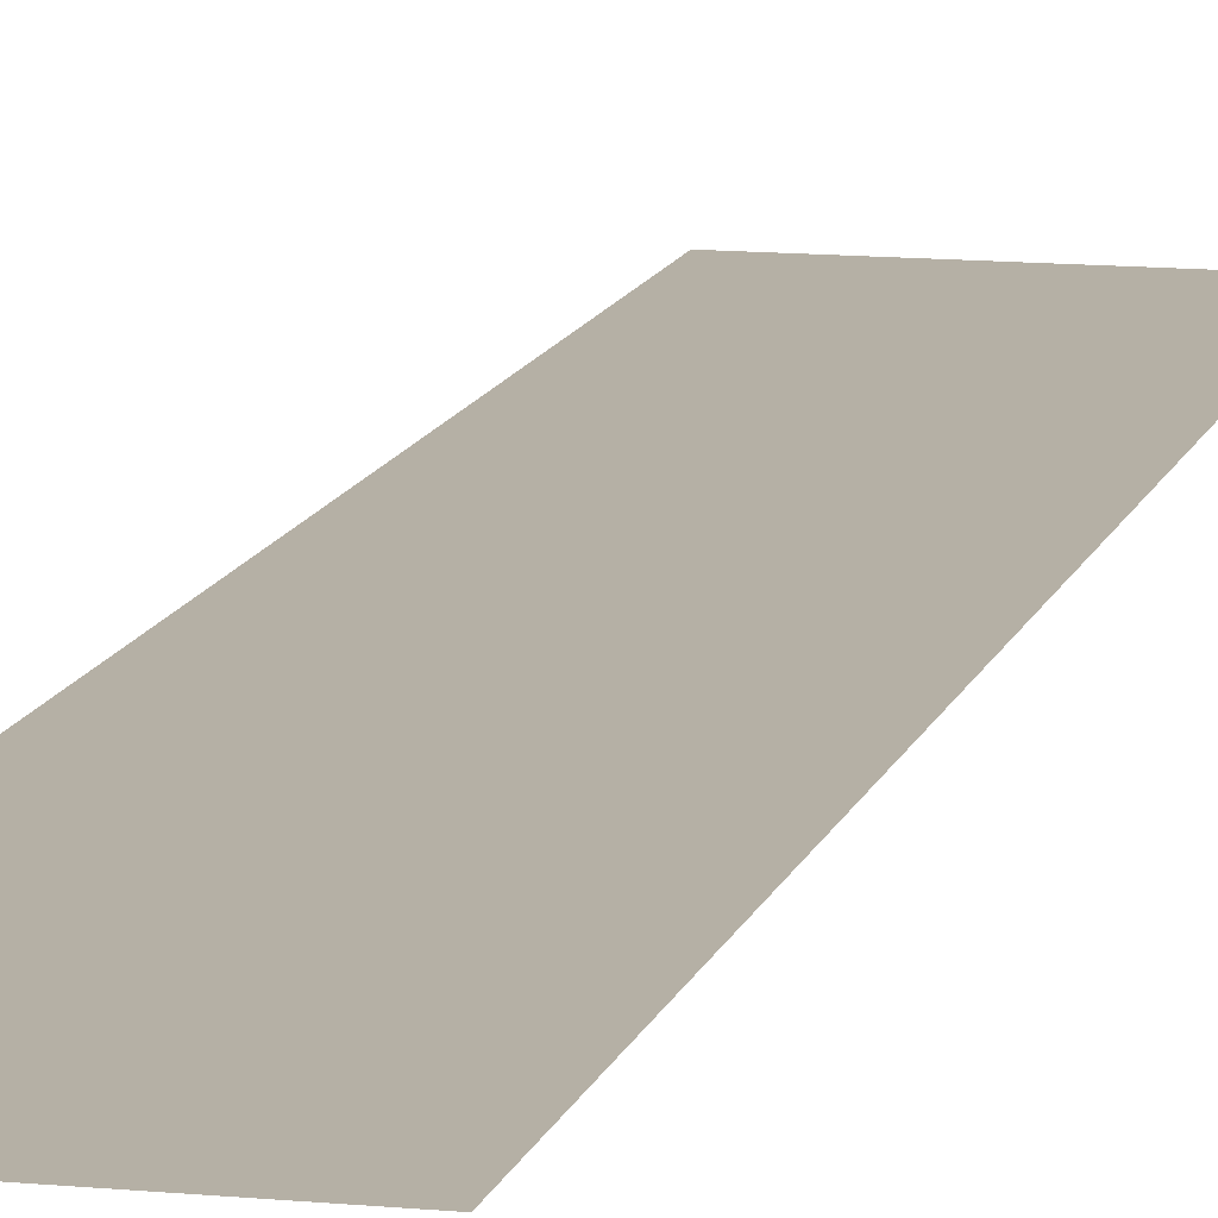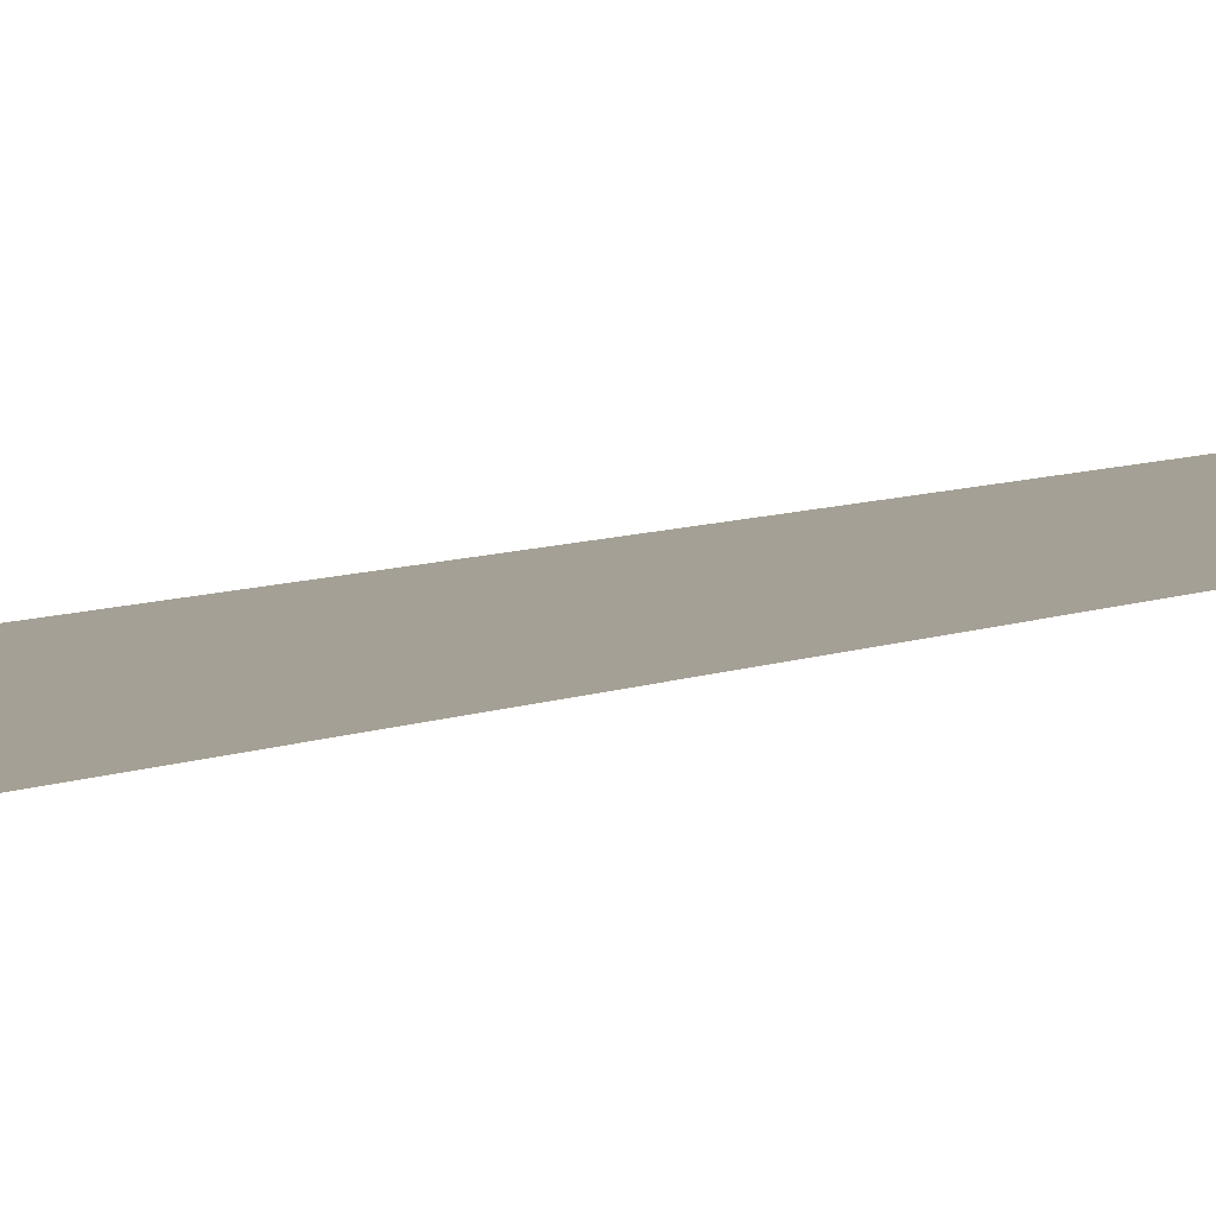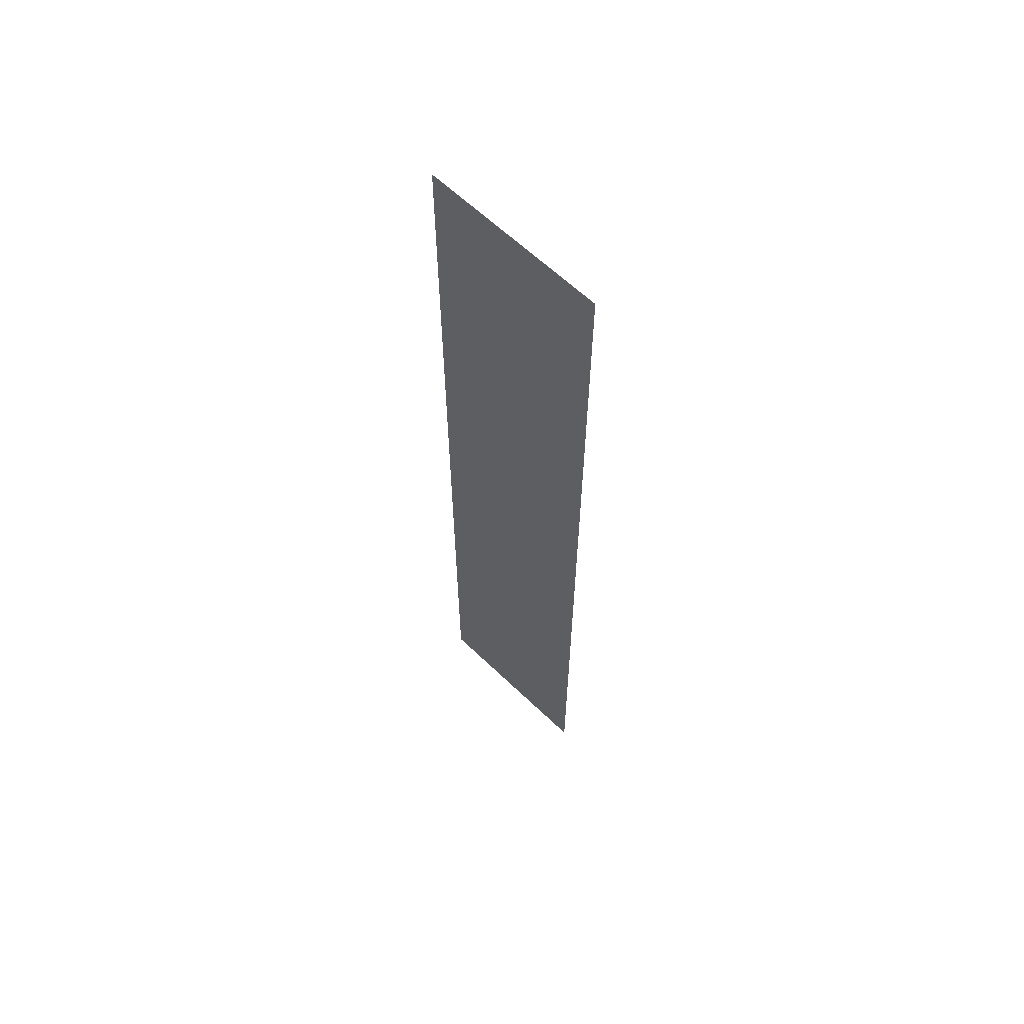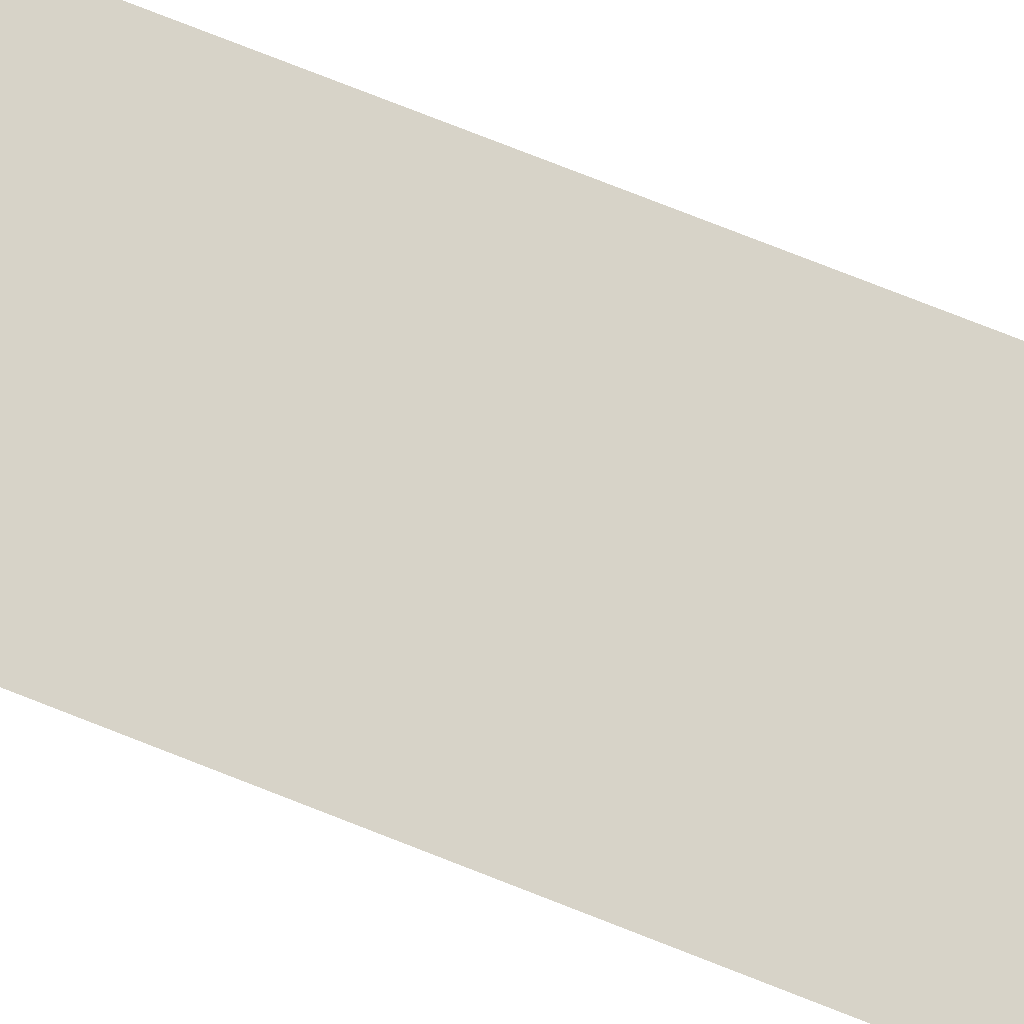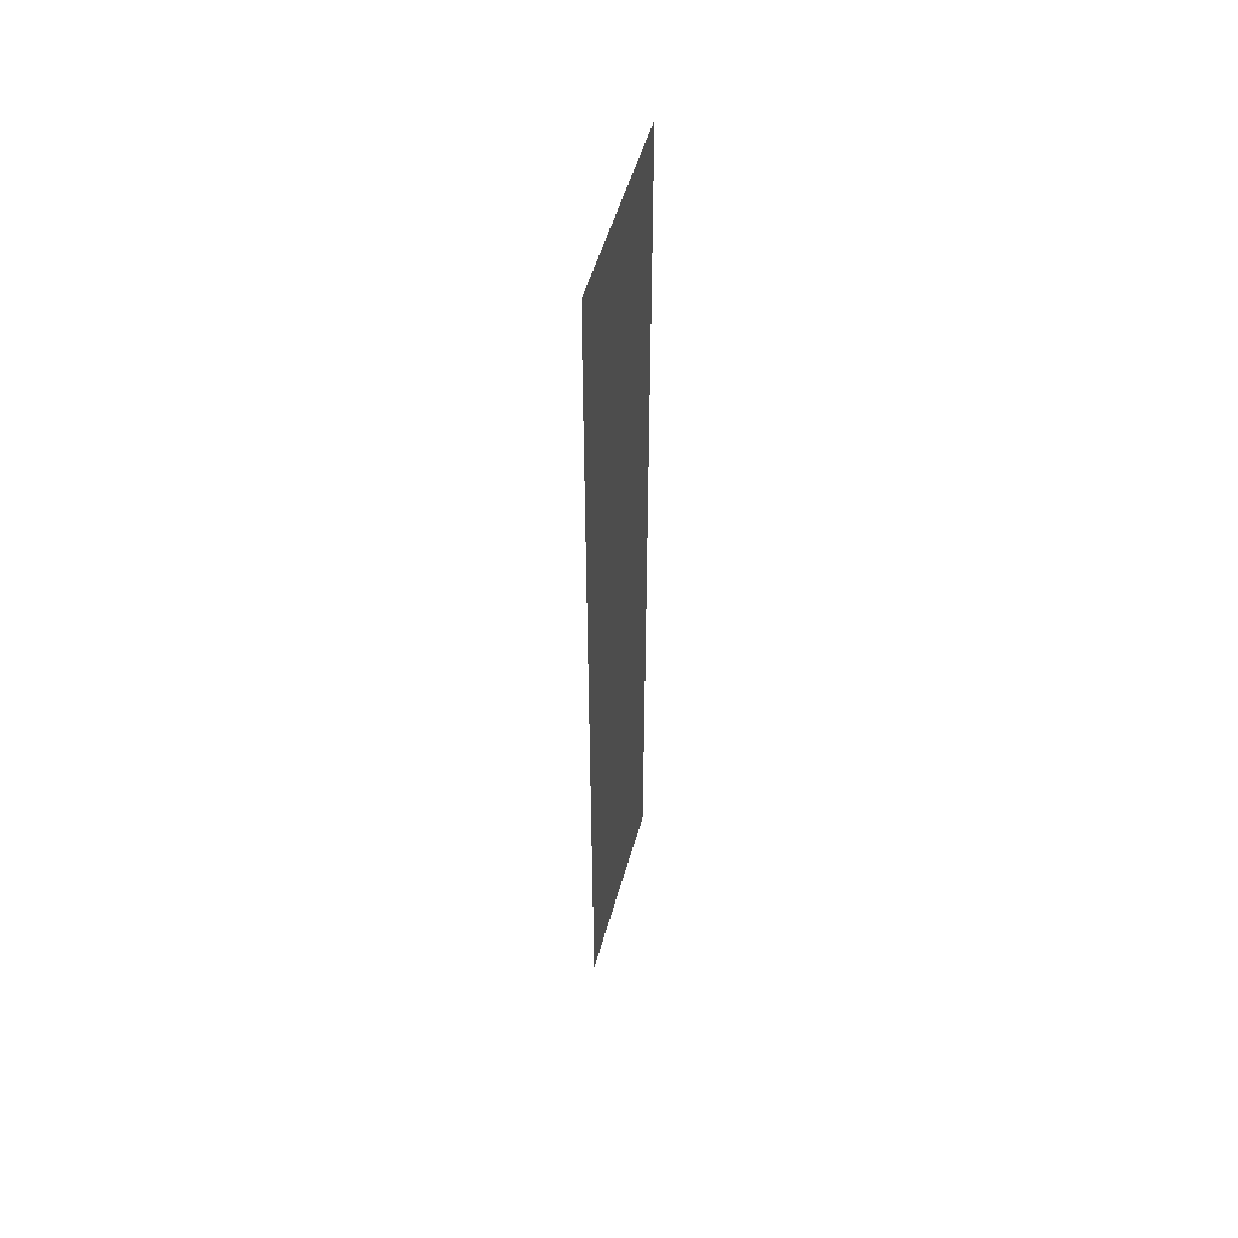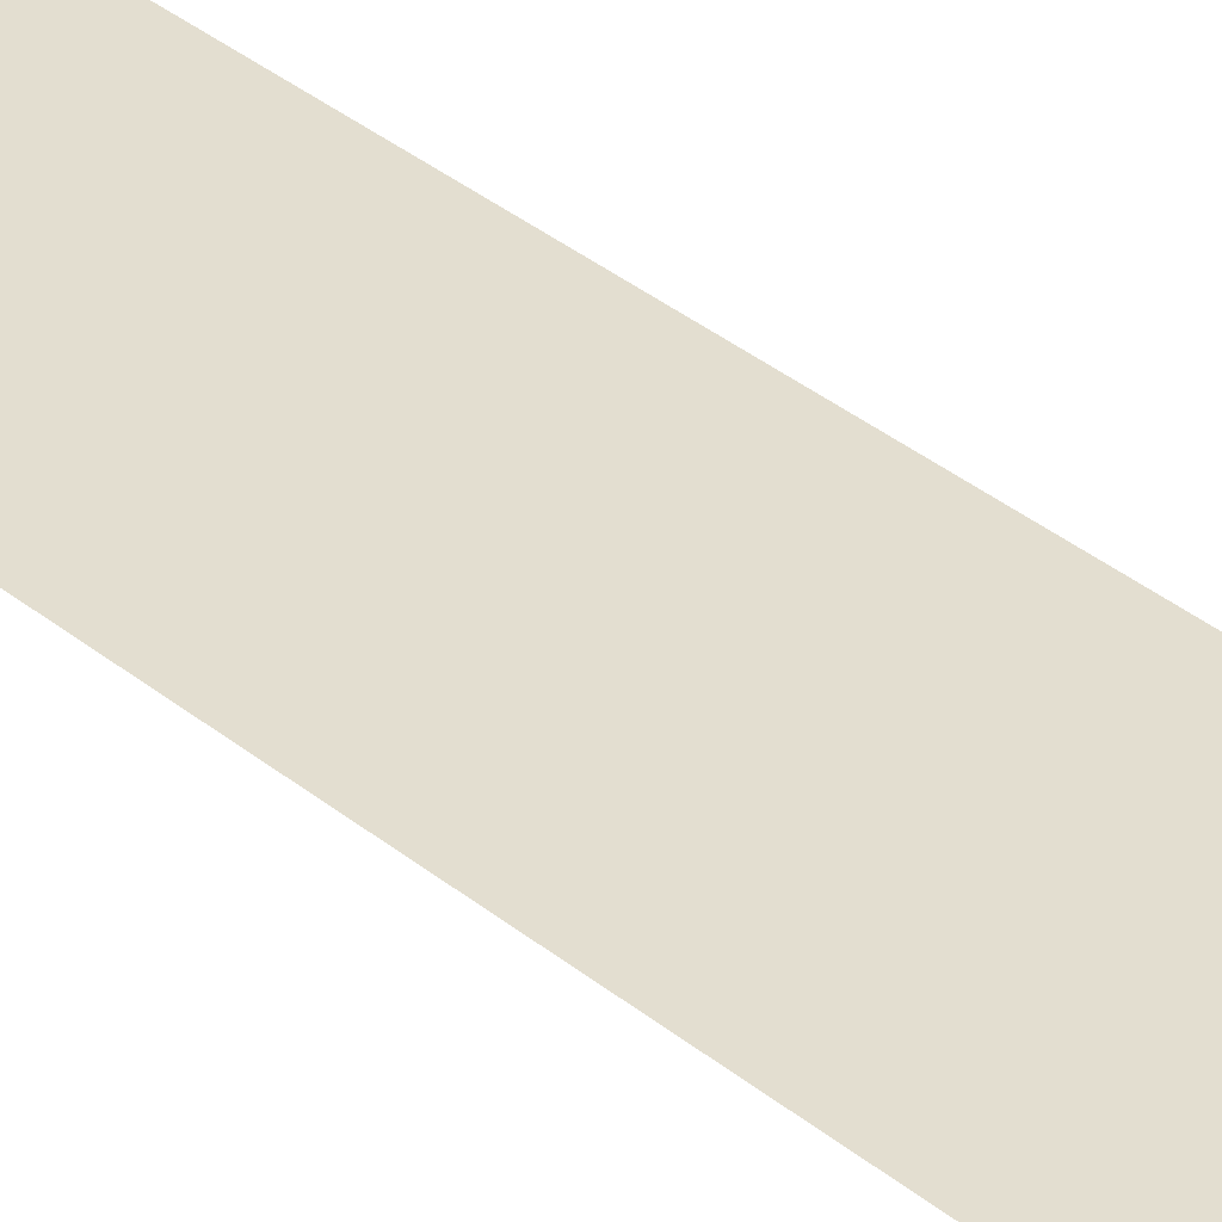
<metadata>
{"format":"obj","ext":"obj","renderer":"f3d","projection":"perspective","resolution":1024,"background":"white","views":[{"elev":11.7,"azim":13.5,"up":"+Y"},{"elev":5.7,"azim":-146.9,"up":"+Y"},{"elev":62.5,"azim":-135.8,"up":"+Z"},{"elev":77.2,"azim":111.4,"up":"+Y"},{"elev":53.9,"azim":105.9,"up":"+Z"},{"elev":35.7,"azim":-43.1,"up":"+Y"}]}
</metadata>
<code>
o mesh3/mesh3-geometry#mesh3-geometry
v -0.1996 -0.156 0.2339
v -0.2028 -0.156 0.2505
v -0.2028 -0.156 0.2339
v -0.1996 -0.156 0.2505
f 1 2 3
f 2 1 4
f 3 2 1
f 4 1 2

</code>
